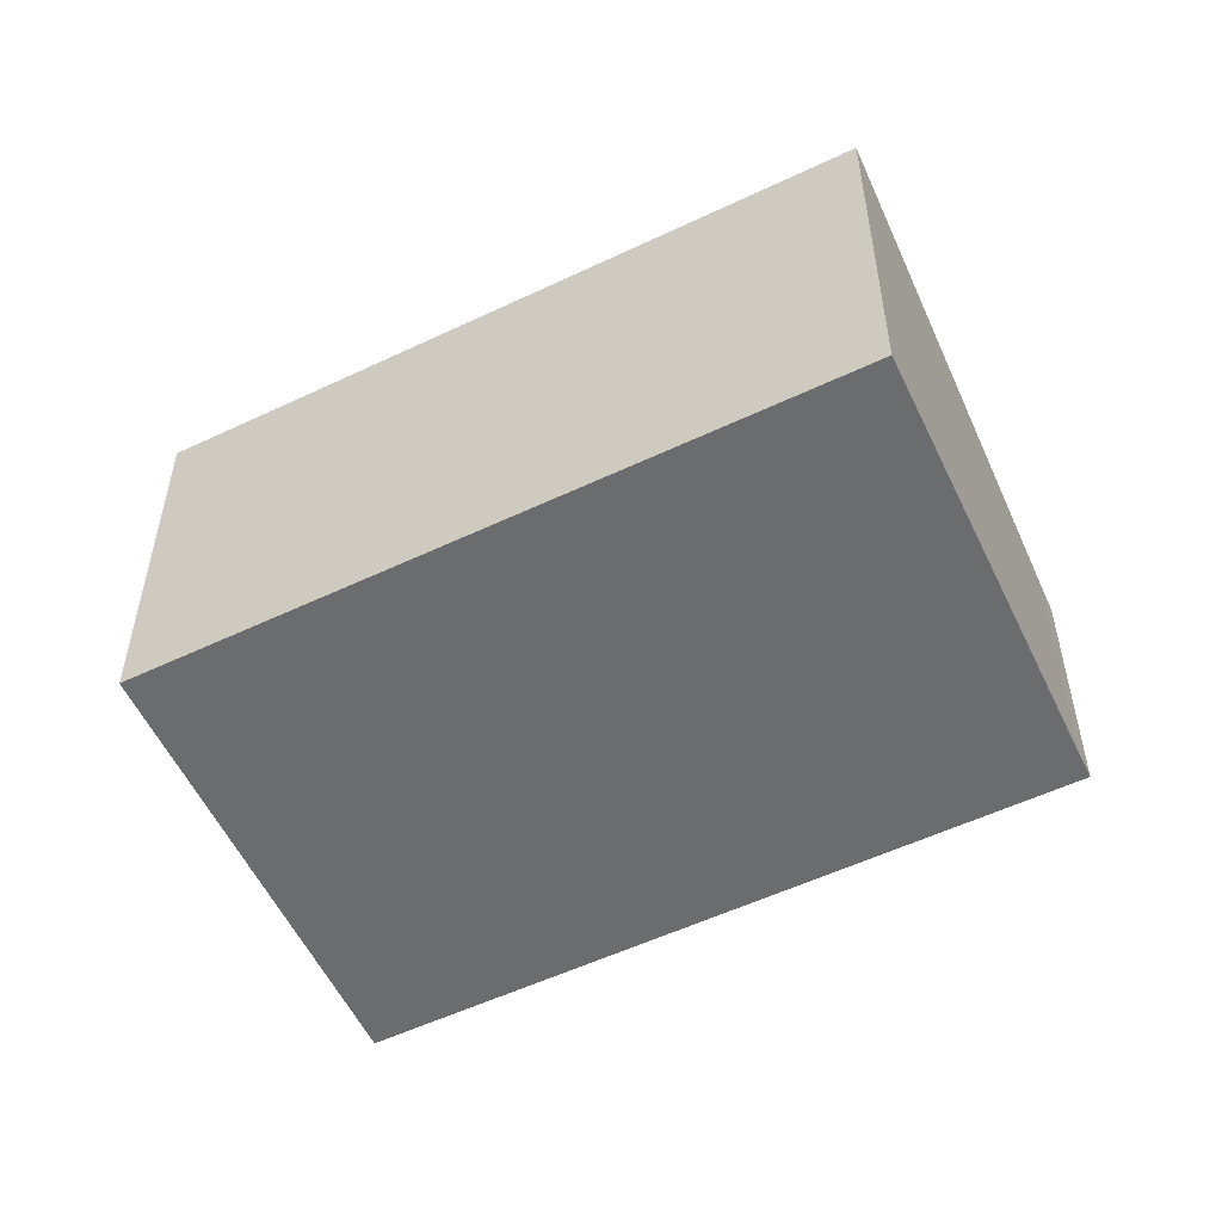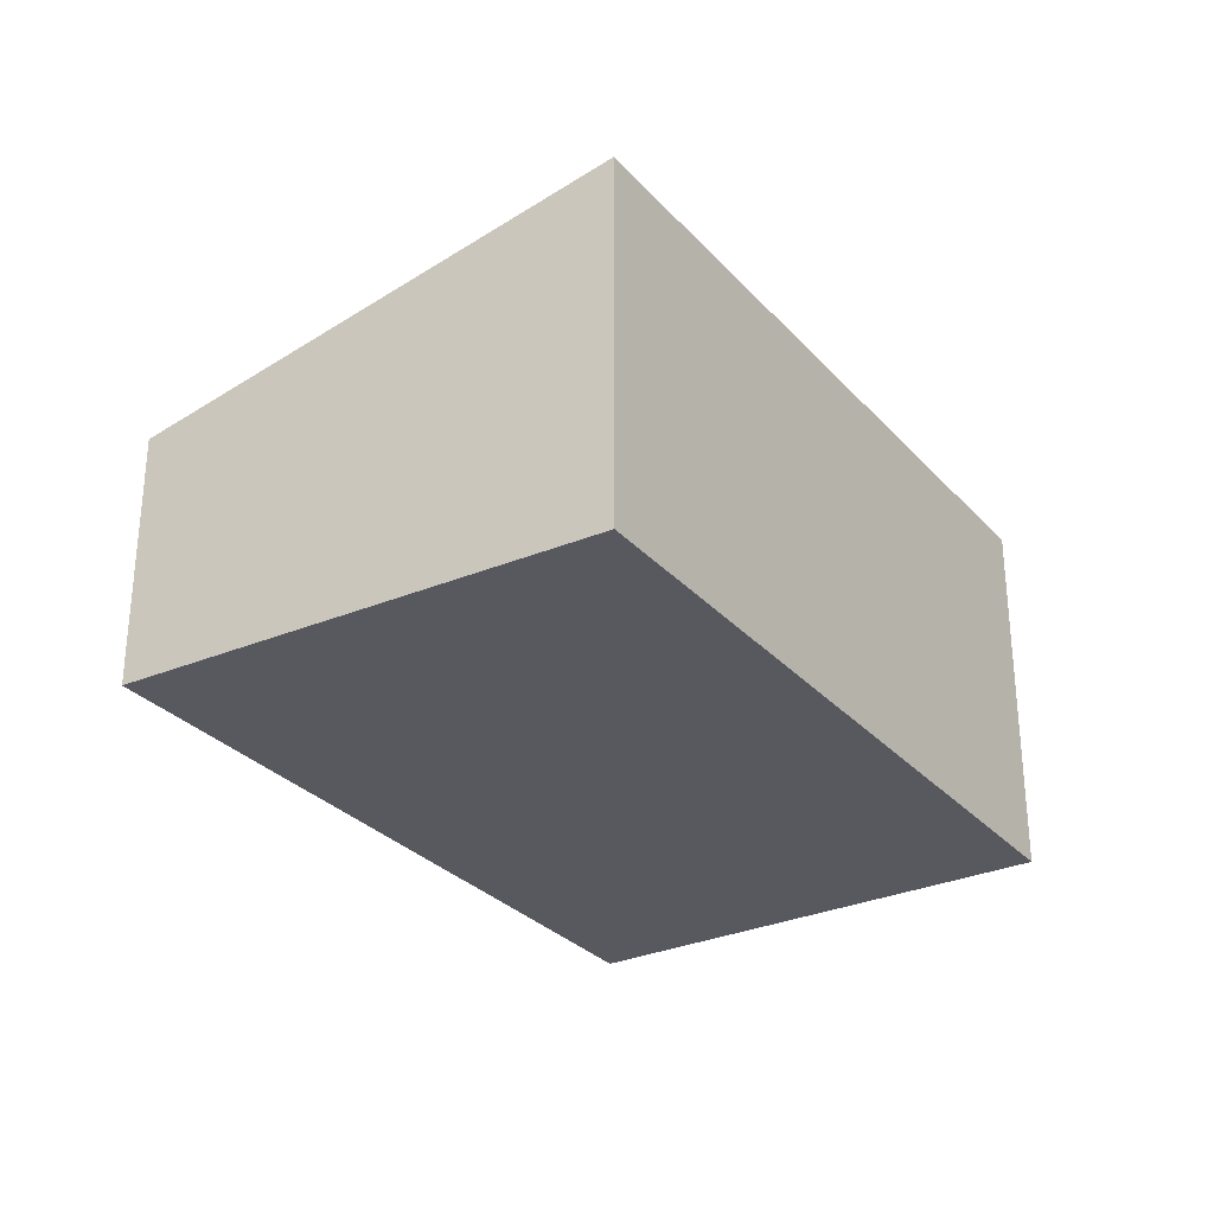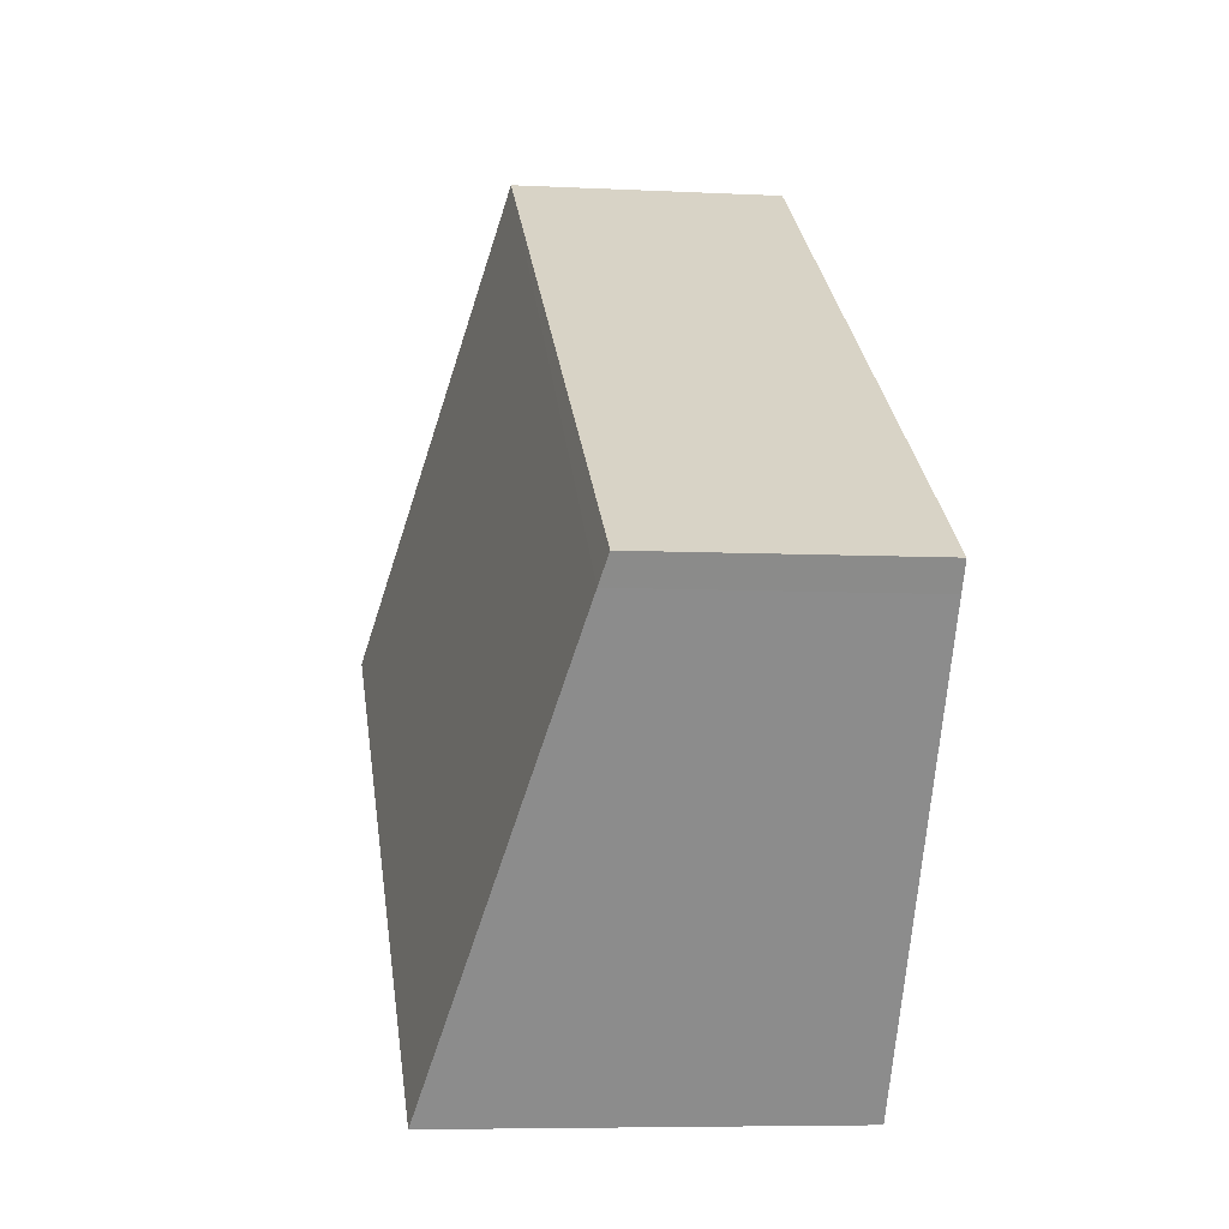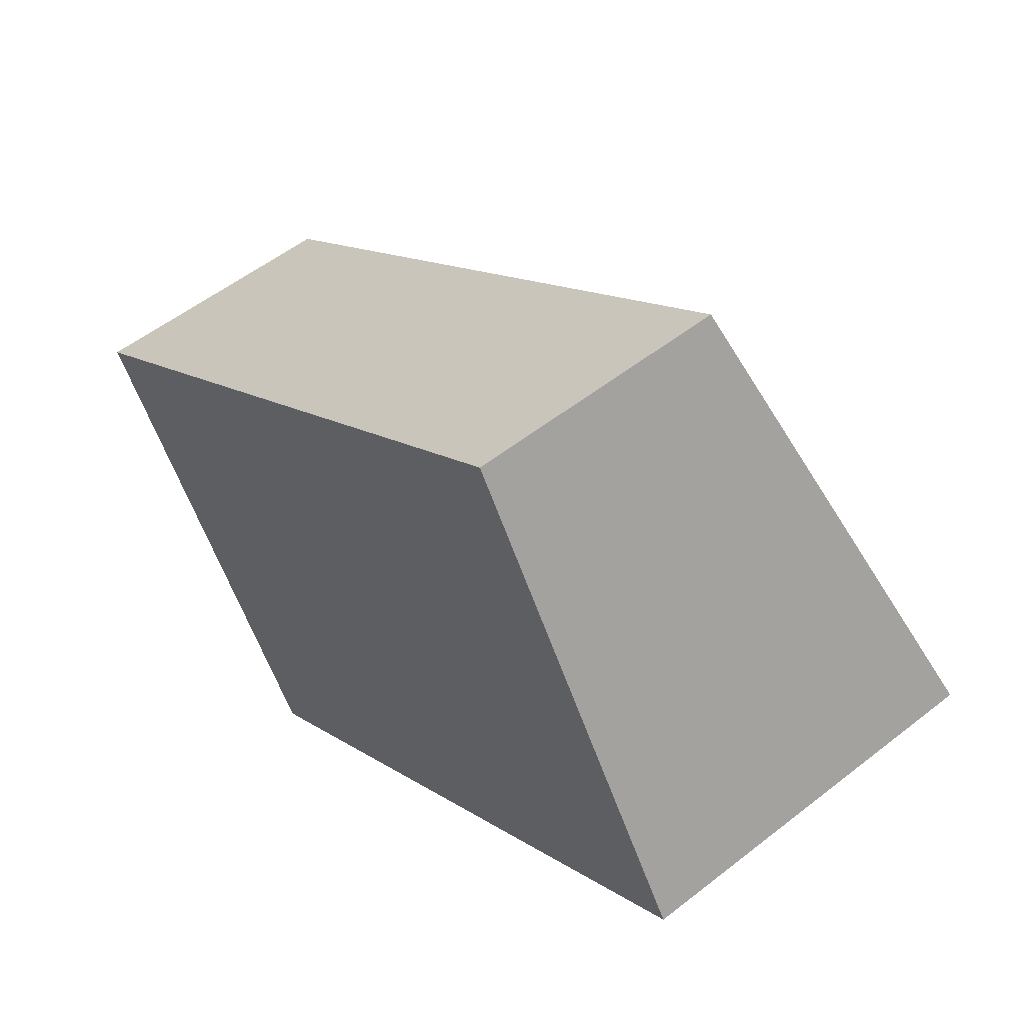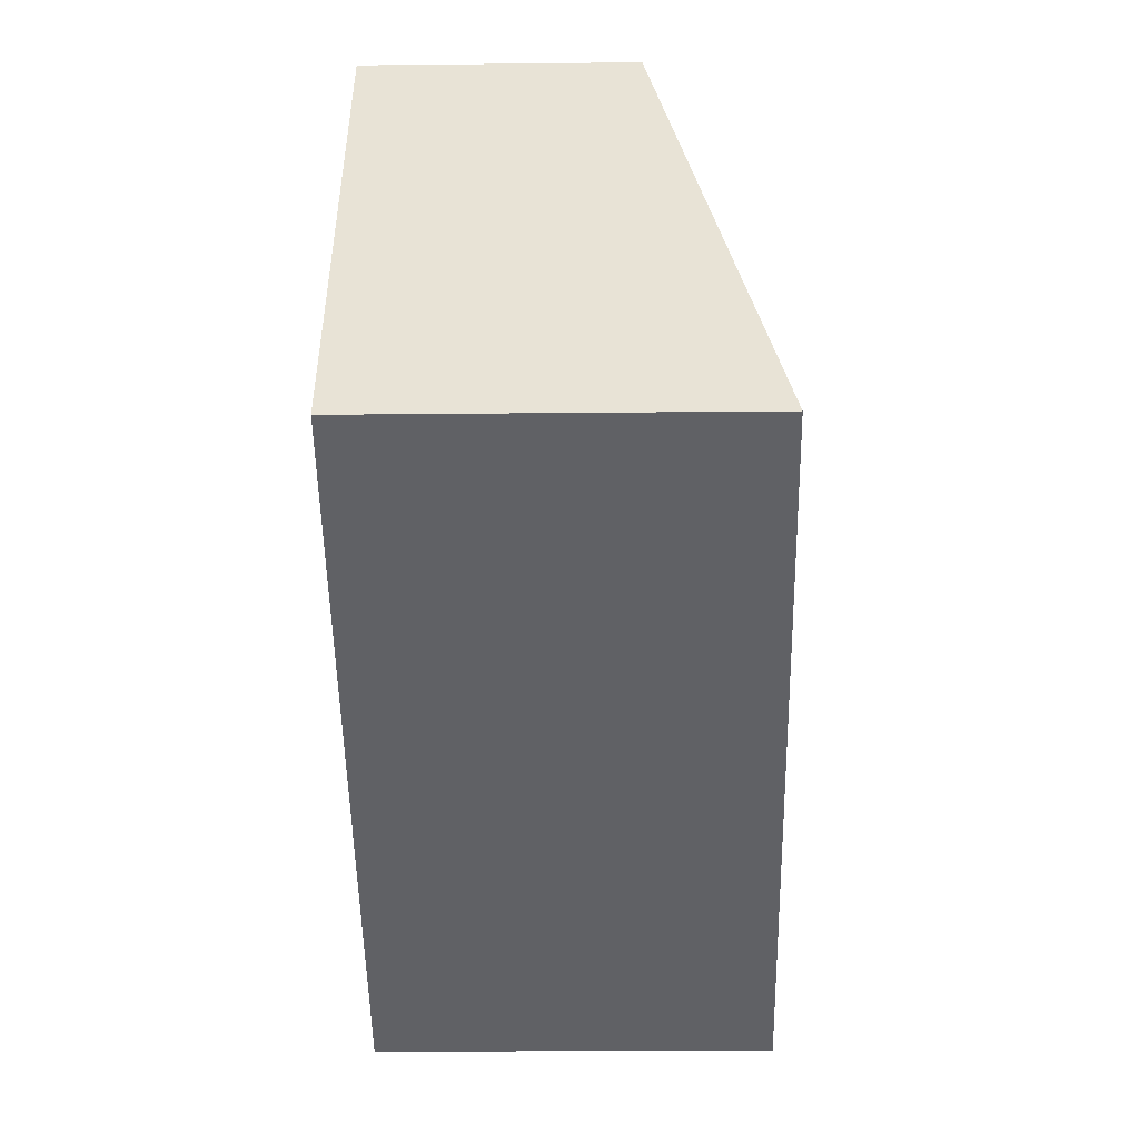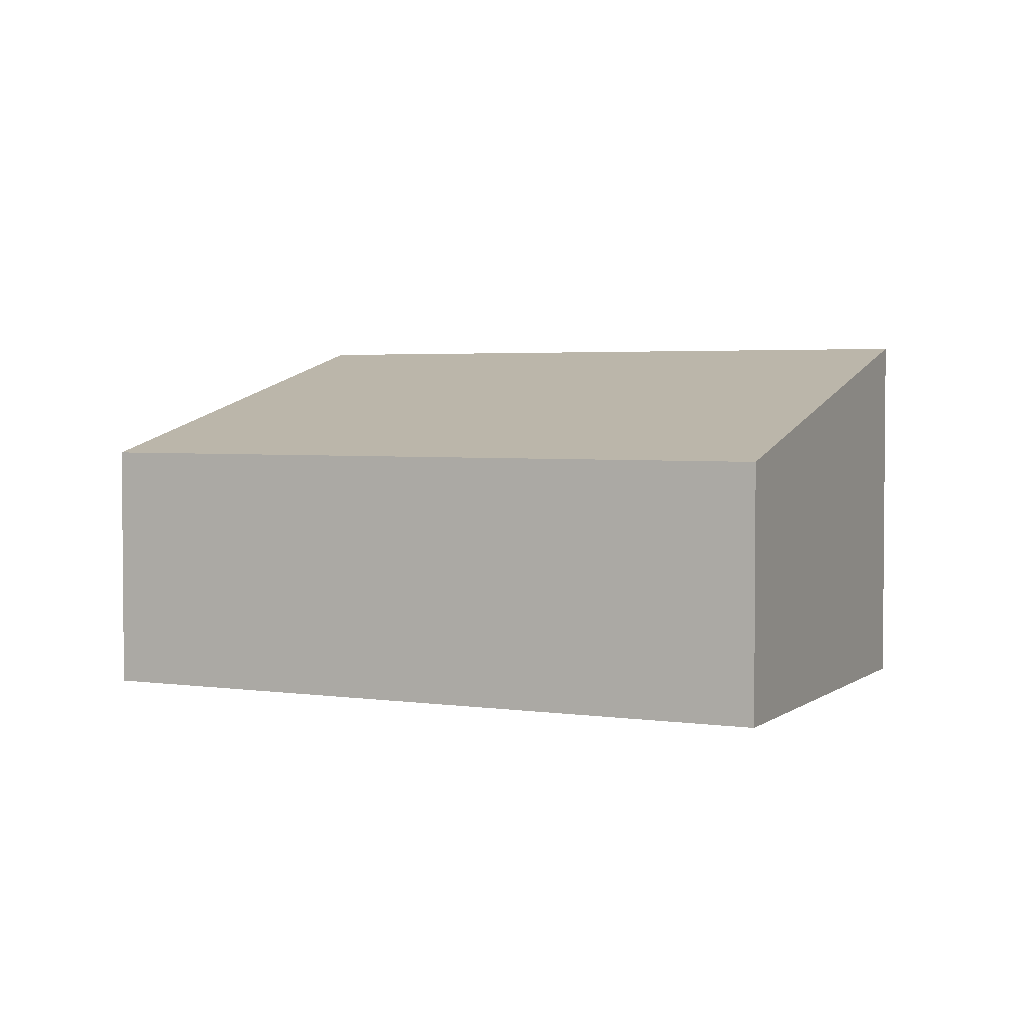
<metadata>
{"format":"obj","ext":"obj","renderer":"f3d","projection":"perspective","resolution":1024,"background":"white","views":[{"elev":-53.6,"azim":172.8,"up":"+Y"},{"elev":-30.4,"azim":89.7,"up":"+Y"},{"elev":-6.5,"azim":-98.6,"up":"+Z"},{"elev":54.0,"azim":50.1,"up":"+Z"},{"elev":-16.2,"azim":91.3,"up":"+Z"},{"elev":3.1,"azim":-7.1,"up":"+Y"}]}
</metadata>
<code>
v  0.174 2.902 -0.269
v  9.669 4.122 0.024
v  2.902 4.113 -4.563
v  6.848 2.825 4.686
v  0 2.825 1.73e-16
v  2.902 2.794e-16 -4.563
v  0.174 1.647e-17 -0.269
v  0 0 0
v  6.848 -2.869e-16 4.686
v  9.669 -1.47e-18 0.024
g defaultobject
f 1 2 3
f 2 1 4
f 4 1 5
f 6 1 3
f 1 6 7
f 1 7 5
f 5 7 8
f 8 4 5
f 4 8 9
f 4 10 2
f 10 4 9
f 10 3 2
f 3 10 6
f 7 9 8
f 9 7 6
f 9 6 10

</code>
